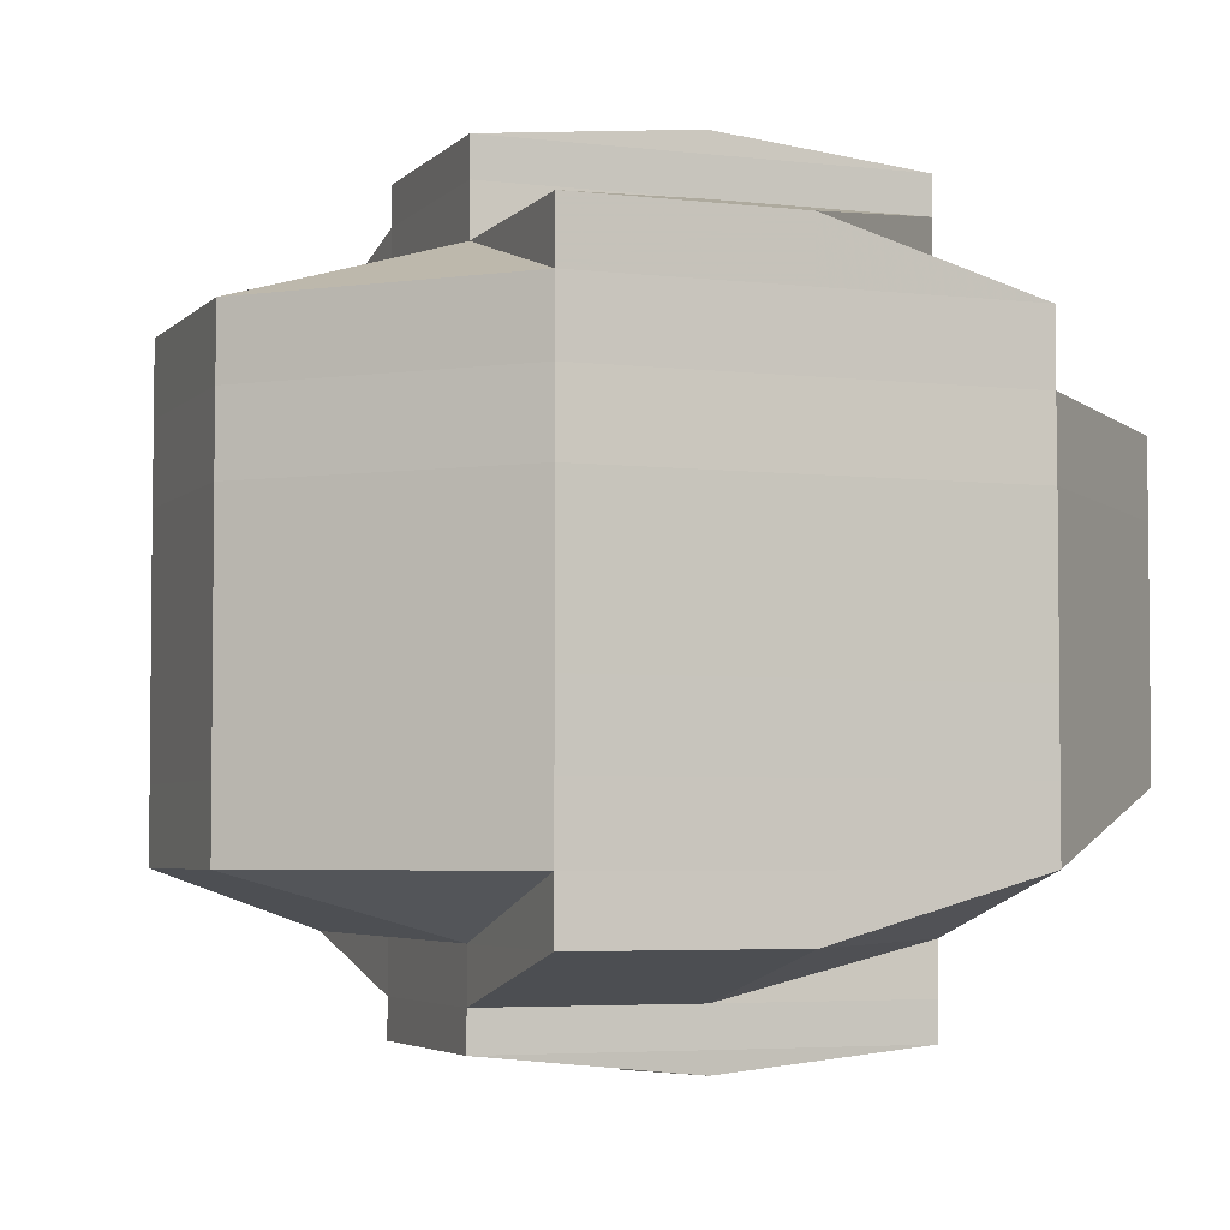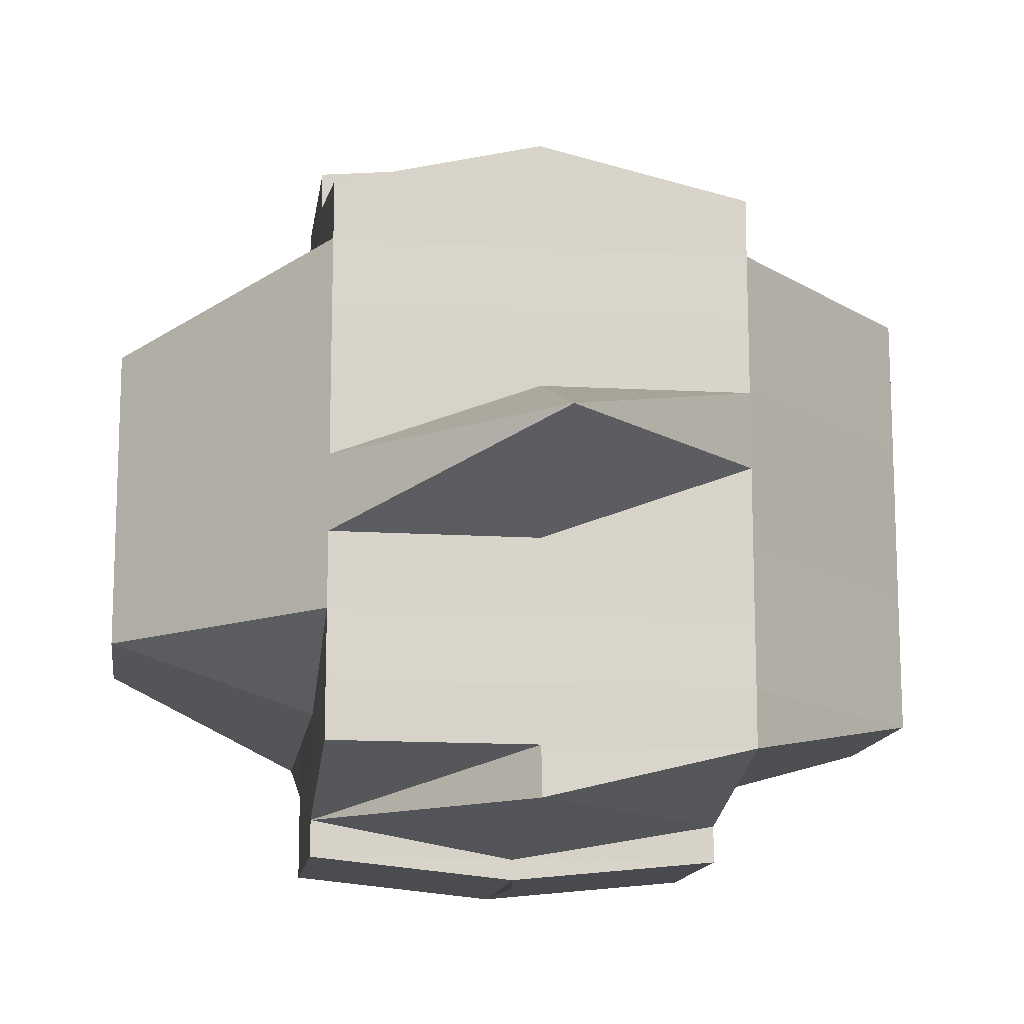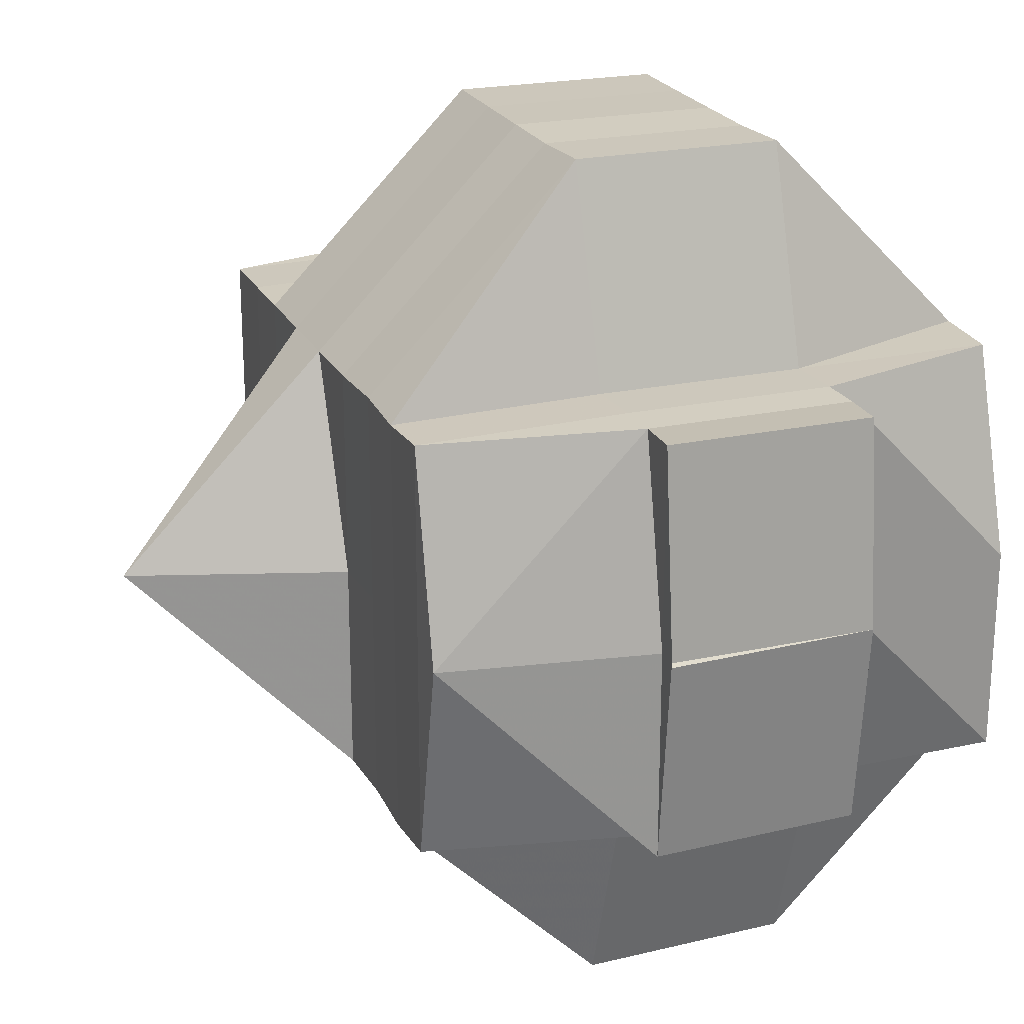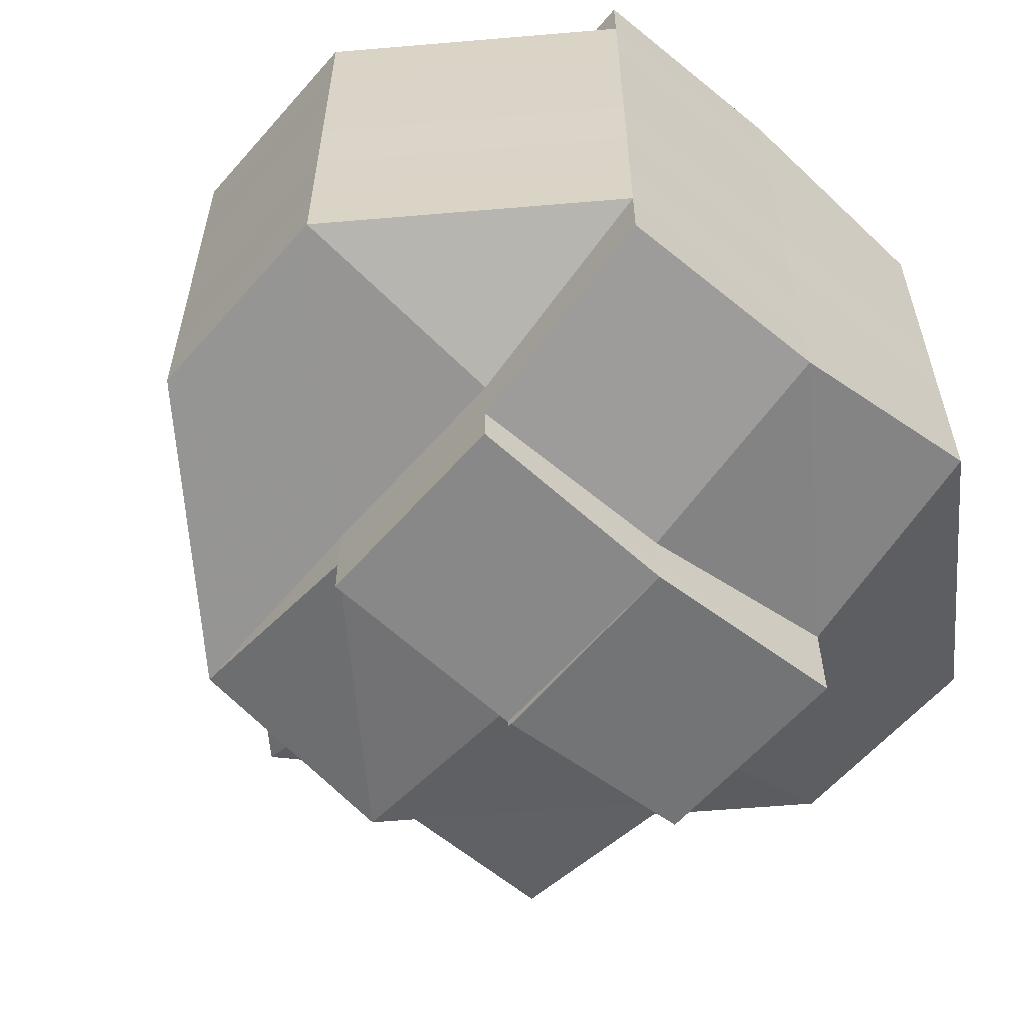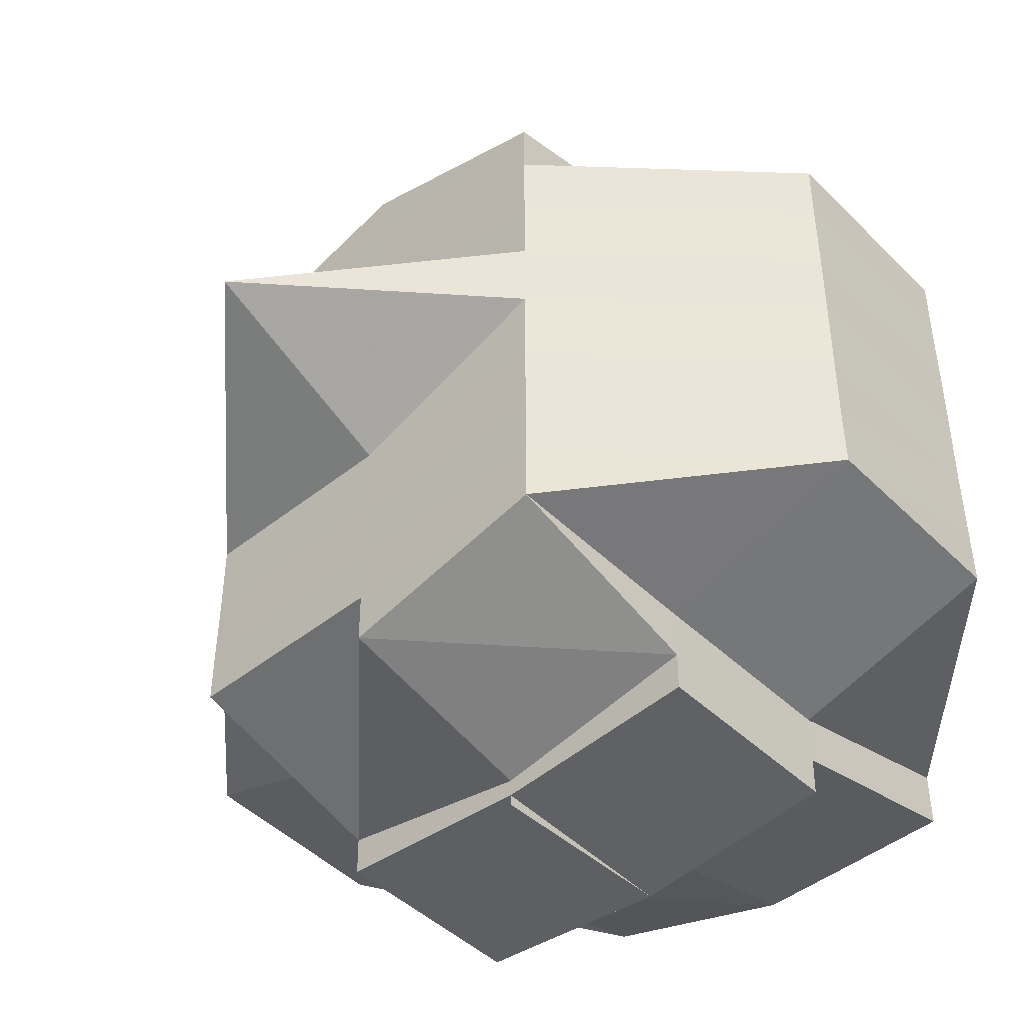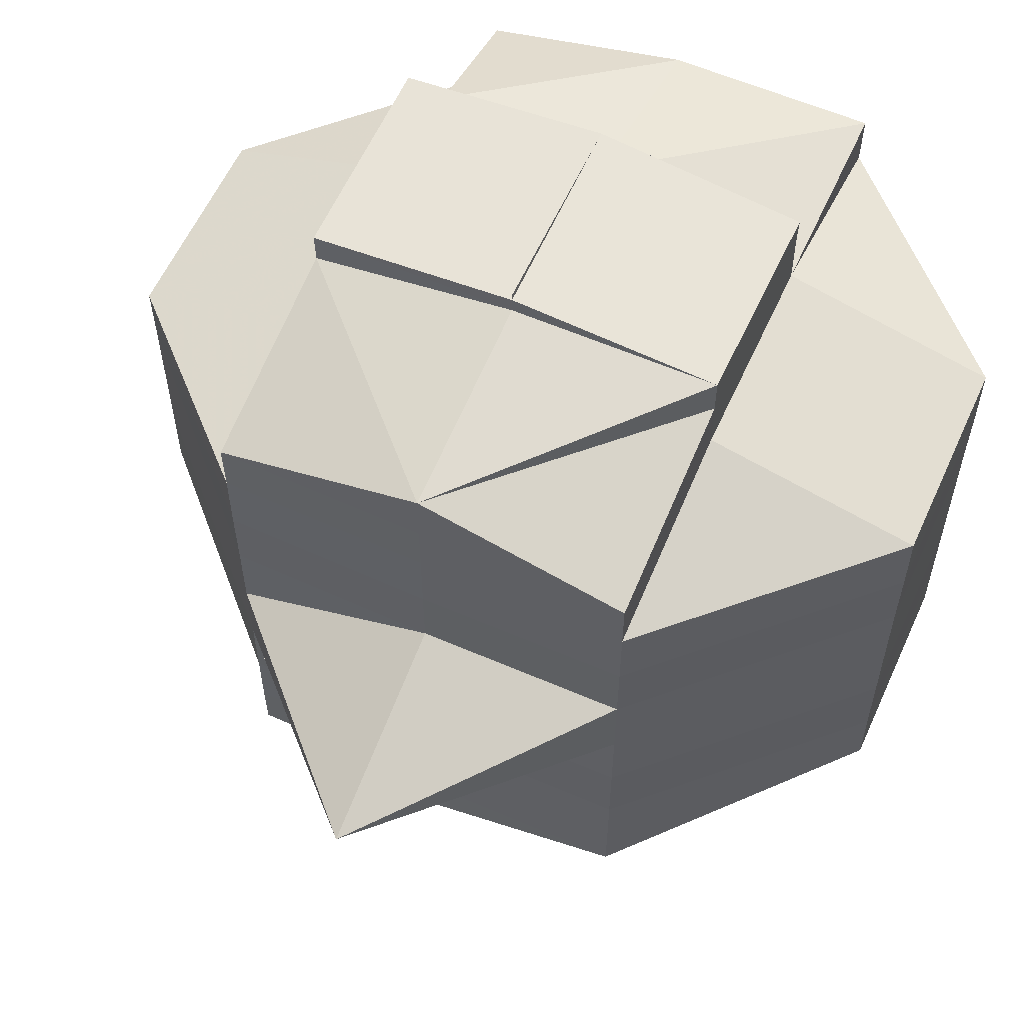
<metadata>
{"format":"obj","ext":"obj","renderer":"f3d","projection":"perspective","resolution":1024,"background":"white","views":[{"elev":-4.3,"azim":69.0,"up":"+Z"},{"elev":-13.8,"azim":-97.7,"up":"+Z"},{"elev":22.8,"azim":-21.5,"up":"+Y"},{"elev":-59.7,"azim":49.7,"up":"+Z"},{"elev":-46.1,"azim":-48.0,"up":"+Z"},{"elev":59.2,"azim":-65.6,"up":"+Z"}]}
</metadata>
<code>
o 4879
v 2175 1905 17.57
v 2175 1905 17.57
v 2175 1905 17.57
v 2175 1905 17.57
v 2175 1905 17.57
v 2175 1905 17.57
v 2175 1905 17.57
v 2175 1905 17.57
v 2175 1905 17.57
v 2175 1905 17.57
v 2175 1905 17.57
v 2175 1905 17.57
v 2175 1905 17.57
v 2175 1905 17.57
v 2175 1905 17.57
v 2175 1905 17.57
v 2175 1905 17.56
v 2175 1905 17.57
v 2175 1905 17.56
v 2175 1905 17.57
v 2175 1905 17.56
v 2175 1905 17.57
v 2175 1905 17.57
v 2175 1905 17.56
v 2175 1905 17.56
v 2175 1905 17.56
v 2175 1905 17.56
v 2175 1905 17.56
v 2175 1905 17.56
v 2175 1905 17.57
v 2175 1905 17.57
v 2175 1905 17.57
v 2175 1905 17.56
v 2175 1905 17.56
v 2175 1905 17.56
v 2175 1905 17.57
v 2175 1905 17.56
v 2175 1905 17.56
v 2175 1905 17.56
v 2175 1905 17.57
v 2175 1905 17.56
v 2175 1905 17.56
v 2175 1905 17.56
v 2175 1905 17.56
v 2175 1905 17.56
v 2175 1905 17.56
v 2175 1905 17.56
v 2175 1905 17.56
v 2175 1905 17.56
v 2175 1905 17.56
v 2175 1905 17.56
v 2175 1905 17.56
v 2175 1905 17.56
v 2175 1905 17.56
v 2175 1905 17.56
v 2175 1905 17.56
v 2175 1905 17.56
v 2175 1905 17.56
v 2175 1905 17.56
v 2175 1905 17.56
v 2175 1905 17.56
v 2175 1905 17.56
v 2175 1905 17.56
v 2175 1905 17.56
v 2175 1905 17.56
v 2175 1905 17.55
v 2175 1905 17.56
v 2175 1905 17.56
v 2175 1905 17.56
v 2175 1905 17.56
v 2175 1905 17.56
v 2175 1905 17.56
v 2175 1905 17.56
v 2175 1905 17.56
v 2175 1905 17.55
v 2175 1905 17.55
v 2175 1905 17.55
v 2175 1905 17.56
v 2175 1905 17.55
v 2175 1905 17.55
v 2175 1905 17.56
v 2175 1905 17.56
v 2175 1905 17.56
v 2175 1905 17.56
v 2175 1905 17.56
v 2175 1905 17.56
v 2175 1905 17.55
v 2175 1905 17.55
v 2175 1905 17.55
v 2175 1905 17.55
v 2175 1905 17.55
v 2175 1905 17.55
v 2175 1905 17.55
v 2175 1905 17.55
v 2175 1905 17.55
v 2175 1905 17.55
v 2175 1905 17.55
v 2175 1905 17.55
v 2175 1905 17.55
v 2175 1905 17.55
v 2175 1905 17.55
v 2175 1905 17.55
v 2175 1905 17.55
v 2175 1905 17.55
v 2175 1905 17.54
v 2175 1905 17.54
v 2175 1905 17.55
v 2175 1905 17.54
v 2175 1905 17.54
v 2175 1905 17.55
v 2175 1905 17.54
v 2175 1905 17.54
v 2175 1905 17.54
v 2175 1905 17.54
v 2175 1905 17.54
v 2175 1905 17.54
v 2175 1905 17.54
v 2175 1905 17.54
v 2175 1905 17.53
v 2175 1905 17.54
v 2175 1905 17.54
v 2175 1905 17.53
v 2175 1905 17.53
v 2175 1905 17.53
v 2175 1905 17.53
v 2175 1905 17.54
v 2175 1905 17.54
v 2175 1905 17.54
v 2175 1905 17.53
v 2175 1905 17.54
v 2175 1905 17.54
v 2175 1905 17.53
v 2175 1905 17.53
v 2175 1905 17.53
v 2175 1905 17.53
v 2175 1905 17.54
v 2175 1905 17.54
v 2175 1905 17.53
v 2175 1905 17.53
v 2175 1905 17.53
v 2175 1905 17.53
v 2175 1905 17.54
v 2175 1905 17.54
v 2175 1905 17.55
v 2175 1905 17.54
v 2175 1905 17.54
v 2175 1905 17.54
v 2175 1905 17.55
v 2175 1905 17.55
v 2175 1905 17.54
v 2175 1905 17.55
v 2175 1905 17.55
v 2175 1905 17.55
v 2175 1905 17.54
v 2175 1905 17.54
v 2175 1905 17.54
v 2175 1905 17.54
v 2175 1905 17.54
v 2175 1905 17.54
v 2175 1905 17.53
v 2175 1905 17.54
v 2175 1905 17.53
v 2175 1905 17.54
v 2175 1905 17.54
v 2175 1905 17.53
v 2175 1905 17.53
v 2175 1905 17.53
v 2175 1905 17.53
v 2175 1905 17.53
v 2175 1905 17.53
v 2175 1905 17.53
v 2175 1905 17.53
v 2175 1905 17.53
v 2175 1905 17.53
v 2175 1905 17.53
v 2175 1905 17.54
v 2175 1905 17.53
v 2175 1905 17.53
v 2175 1905 17.53
v 2175 1905 17.53
v 2175 1905 17.53
v 2175 1905 17.53
v 2175 1905 17.53
v 2175 1905 17.53
v 2175 1905 17.53
v 2175 1905 17.53
v 2175 1905 17.53
v 2175 1905 17.53
v 2175 1905 17.53
v 2175 1905 17.53
v 2175 1905 17.53
v 2175 1905 17.53
v 2175 1905 17.53
v 2175 1905 17.53
v 2175 1905 17.53
v 2175 1905 17.53
v 2175 1905 17.53
v 2175 1905 17.53
v 2175 1905 17.53
v 2175 1905 17.53
v 2175 1905 17.53
v 2175 1905 17.53
v 2175 1905 17.53
v 2175 1905 17.53
v 2175 1905 17.53
v 2175 1905 17.53
v 2175 1905 17.53
v 2175 1905 17.53
v 2175 1905 17.53
v 2175 1905 17.53
v 2175 1905 17.53
f 1 2 3
f 4 5 3
f 1 6 7
f 6 8 9
f 4 10 11
f 10 12 13
f 14 15 11
f 16 17 14
f 15 18 13
f 15 19 18
f 20 21 15
f 22 23 9
f 22 24 23
f 25 26 24
f 27 25 22
f 25 28 22
f 28 29 30
f 31 22 7
f 32 33 22
f 33 34 35
f 36 37 31
f 38 37 36
f 37 39 40
f 41 42 39
f 37 41 27
f 43 44 41
f 45 41 37
f 46 45 37
f 47 45 46
f 48 49 47
f 47 50 45
f 51 47 46
f 52 50 47
f 50 53 54
f 55 51 46
f 55 46 15
f 56 51 55
f 56 57 51
f 58 56 55
f 28 58 55
f 59 58 60
f 58 61 56
f 61 57 56
f 62 61 58
f 57 63 64
f 65 66 61
f 67 62 58
f 68 69 67
f 70 62 67
f 71 67 25
f 72 71 73
f 74 70 67
f 70 75 62
f 74 76 70
f 76 75 70
f 75 77 78
f 79 76 74
f 76 80 75
f 81 79 74
f 81 74 82
f 82 83 84
f 85 81 82
f 41 85 82
f 86 85 41
f 85 87 81
f 87 79 81
f 86 88 85
f 88 87 85
f 89 88 86
f 50 89 86
f 88 90 87
f 91 89 50
f 52 91 50
f 89 92 88
f 92 90 88
f 91 93 89
f 93 92 89
f 94 91 52
f 57 94 52
f 95 93 91
f 94 95 91
f 96 94 57
f 61 96 57
f 97 96 61
f 96 98 94
f 98 95 94
f 97 99 96
f 99 98 96
f 100 99 97
f 75 100 97
f 80 100 75
f 100 101 99
f 80 102 100
f 102 101 100
f 99 103 98
f 101 103 99
f 103 104 98
f 98 104 95
f 101 105 103
f 102 106 101
f 106 105 101
f 104 107 95
f 95 107 93
f 103 108 104
f 105 108 103
f 104 109 107
f 108 109 104
f 107 110 93
f 93 110 92
f 109 111 107
f 107 111 110
f 108 112 109
f 105 113 108
f 113 112 108
f 114 113 105
f 106 114 105
f 114 115 113
f 109 116 111
f 112 116 109
f 113 117 112
f 115 117 113
f 118 119 117
f 120 115 114
f 112 121 116
f 117 121 112
f 117 122 121
f 123 122 117
f 123 124 122
f 122 125 121
f 122 124 125
f 121 126 116
f 121 125 126
f 116 126 127
f 116 127 111
f 126 125 128
f 126 128 127
f 125 129 128
f 128 130 131
f 129 132 130
f 129 133 132
f 134 135 133
f 128 129 136
f 127 128 137
f 138 139 129
f 139 134 140
f 141 140 129
f 127 137 142
f 111 127 142
f 111 142 110
f 142 137 143
f 110 142 144
f 142 143 144
f 110 144 92
f 92 144 90
f 137 145 143
f 146 147 145
f 144 148 90
f 144 143 148
f 90 148 149
f 90 149 87
f 87 149 79
f 143 150 148
f 143 145 150
f 148 151 149
f 148 150 151
f 149 152 79
f 149 151 152
f 79 152 76
f 152 80 76
f 152 153 80
f 151 153 152
f 153 102 80
f 150 154 151
f 151 154 153
f 153 155 102
f 154 155 153
f 155 106 102
f 150 156 154
f 145 156 150
f 154 157 155
f 156 157 154
f 155 158 106
f 157 158 155
f 158 114 106
f 158 120 114
f 145 159 156
f 136 159 145
f 136 160 159
f 159 161 156
f 156 161 157
f 159 160 161
f 162 160 163
f 157 164 158
f 161 164 157
f 164 120 158
f 160 165 161
f 161 165 164
f 160 166 165
f 164 167 120
f 165 167 164
f 167 168 120
f 120 168 115
f 165 169 167
f 166 169 165
f 167 169 168
f 169 170 168
f 171 172 170
f 172 173 174
f 168 174 175
f 168 175 176
f 166 177 169
f 140 177 166
f 178 166 179
f 180 177 178
f 181 182 180
f 182 183 184
f 177 185 186
f 177 187 185
f 188 189 177
f 190 189 191
f 189 192 193
f 194 182 195
f 195 196 197
f 195 197 198
f 199 194 124
f 124 198 200
f 124 195 141
f 201 195 124
f 202 124 203
f 204 205 206
f 207 208 209
f 210 208 211

</code>
